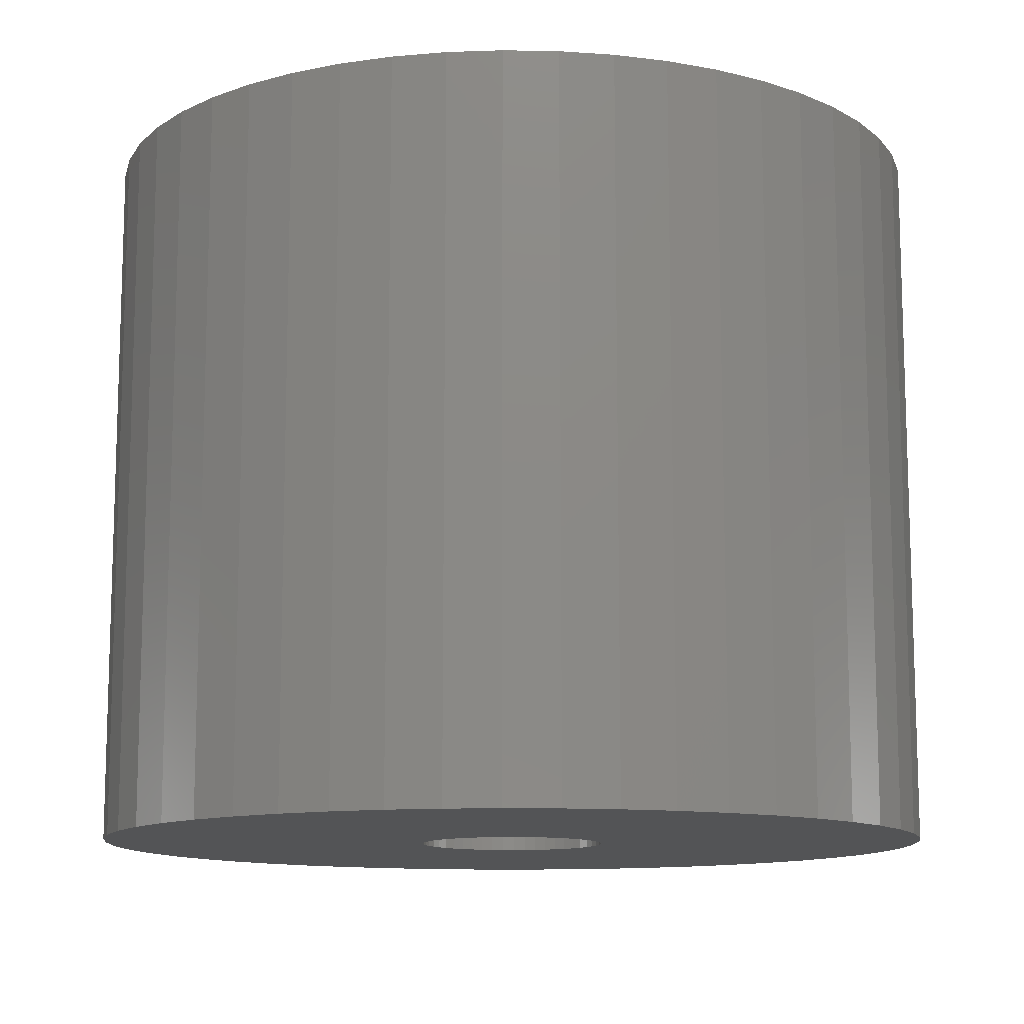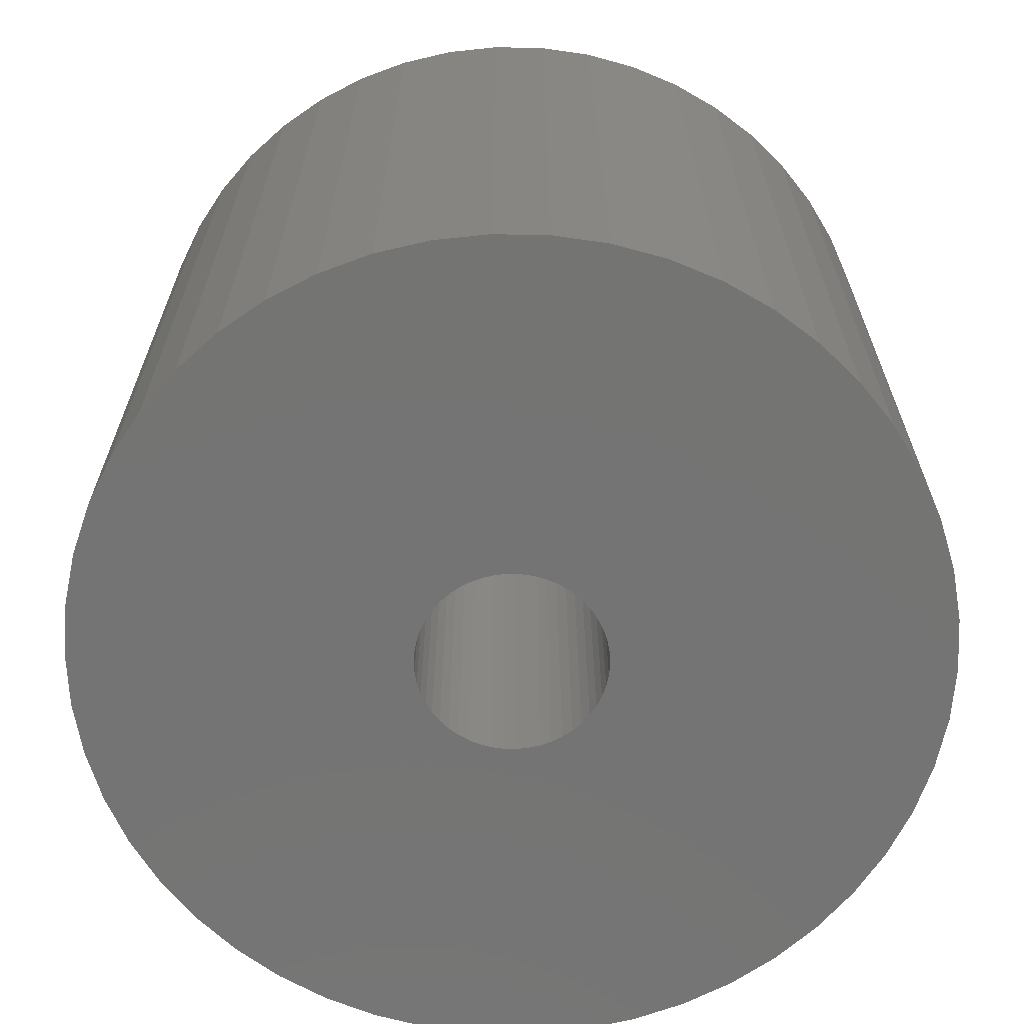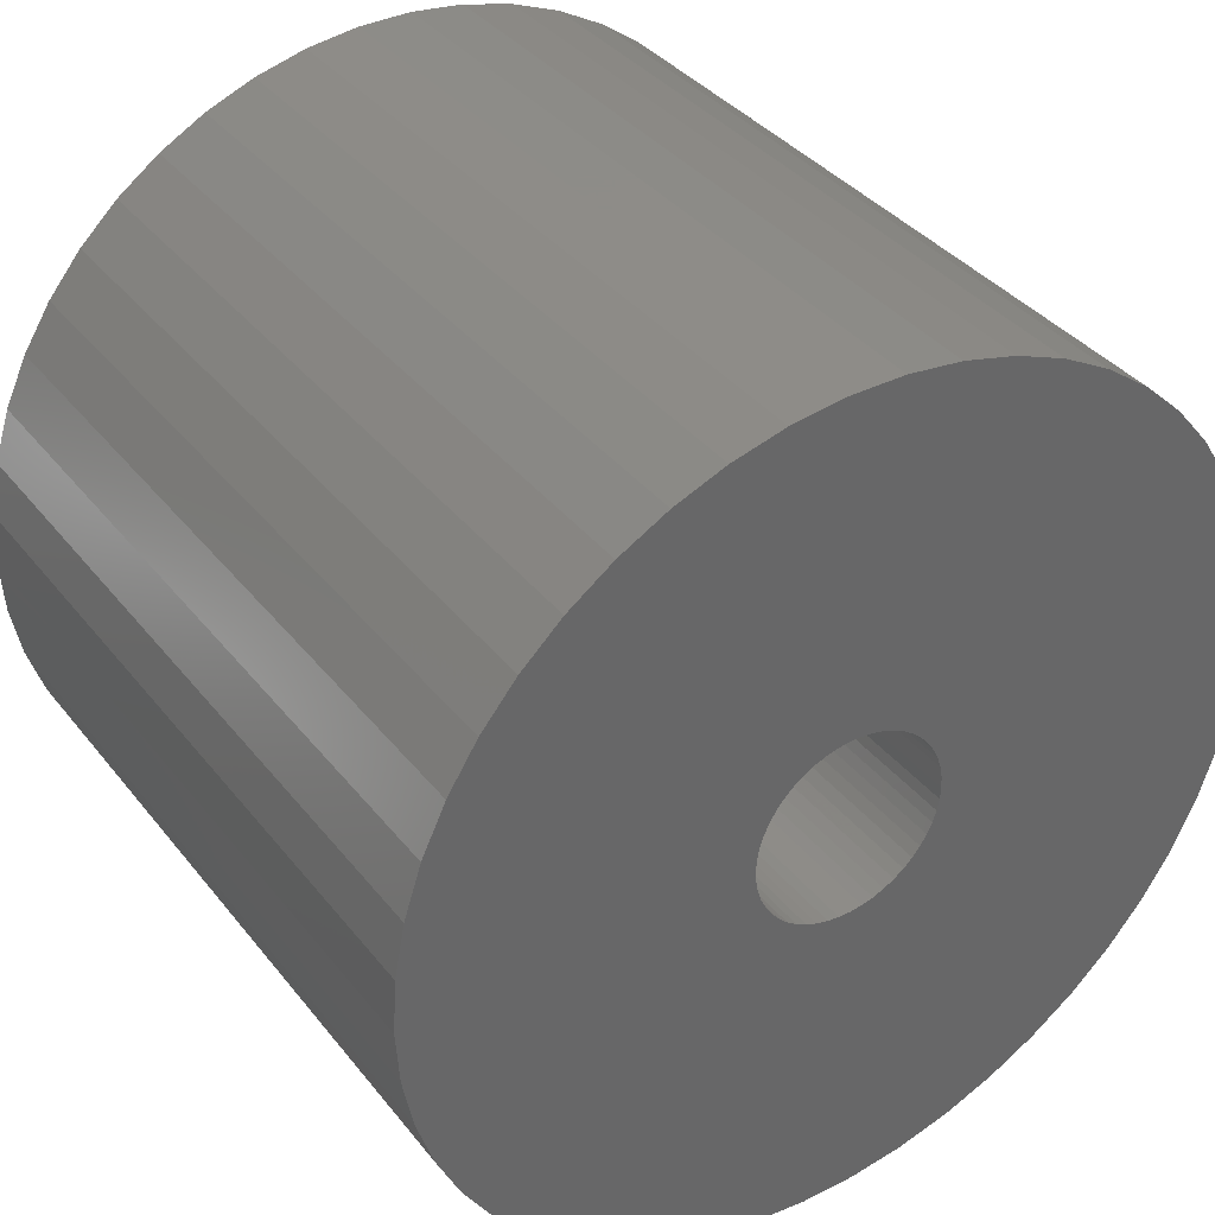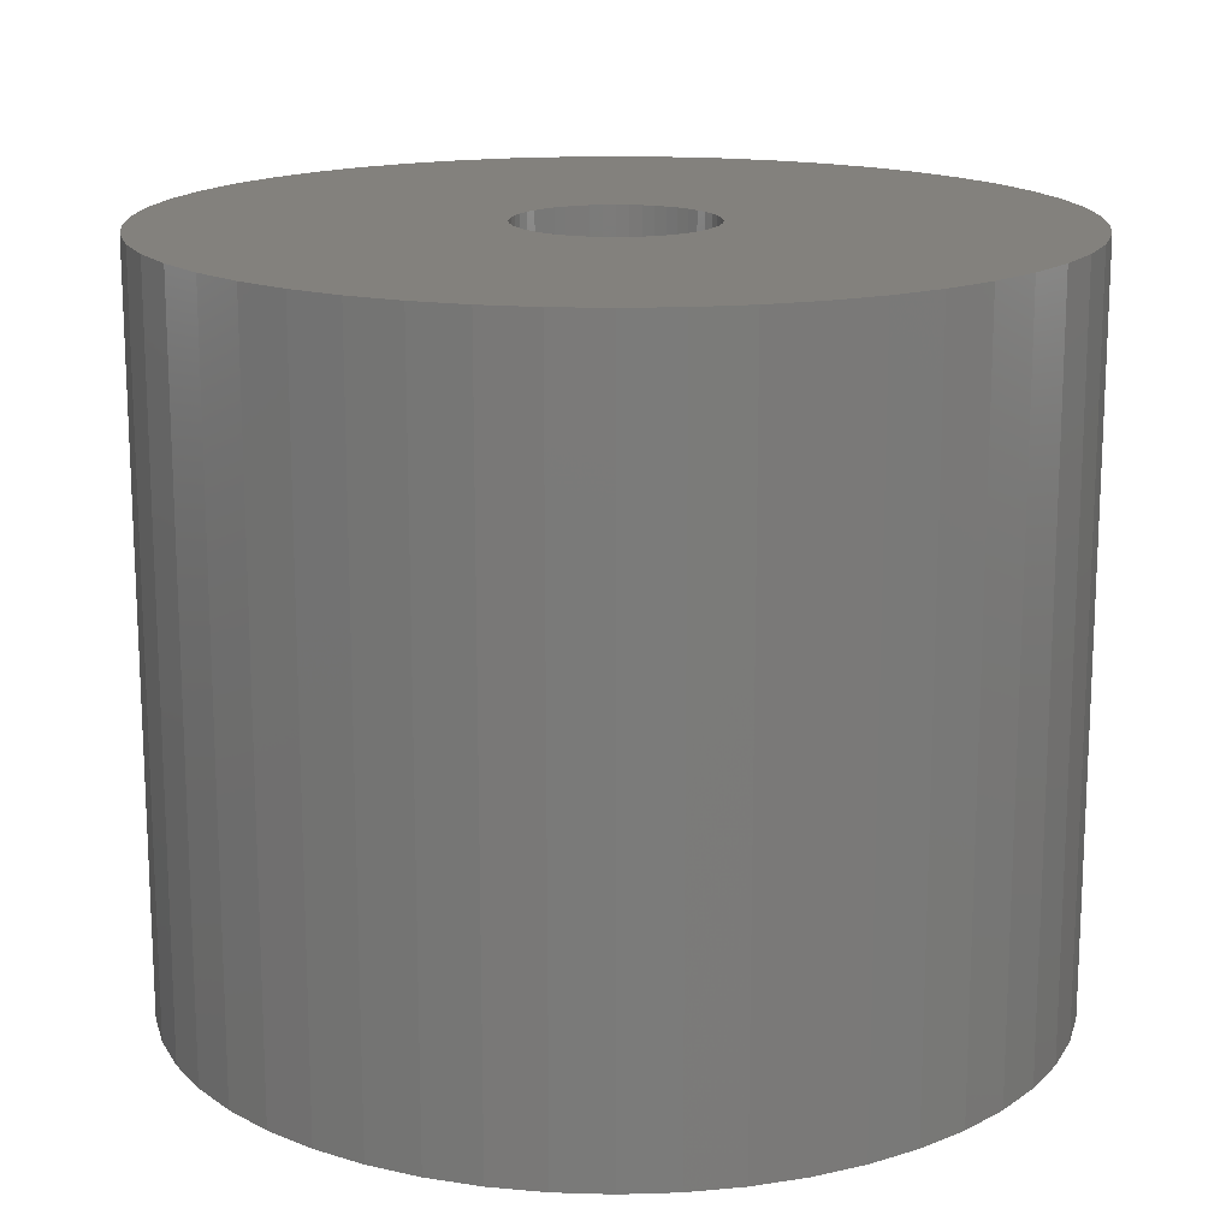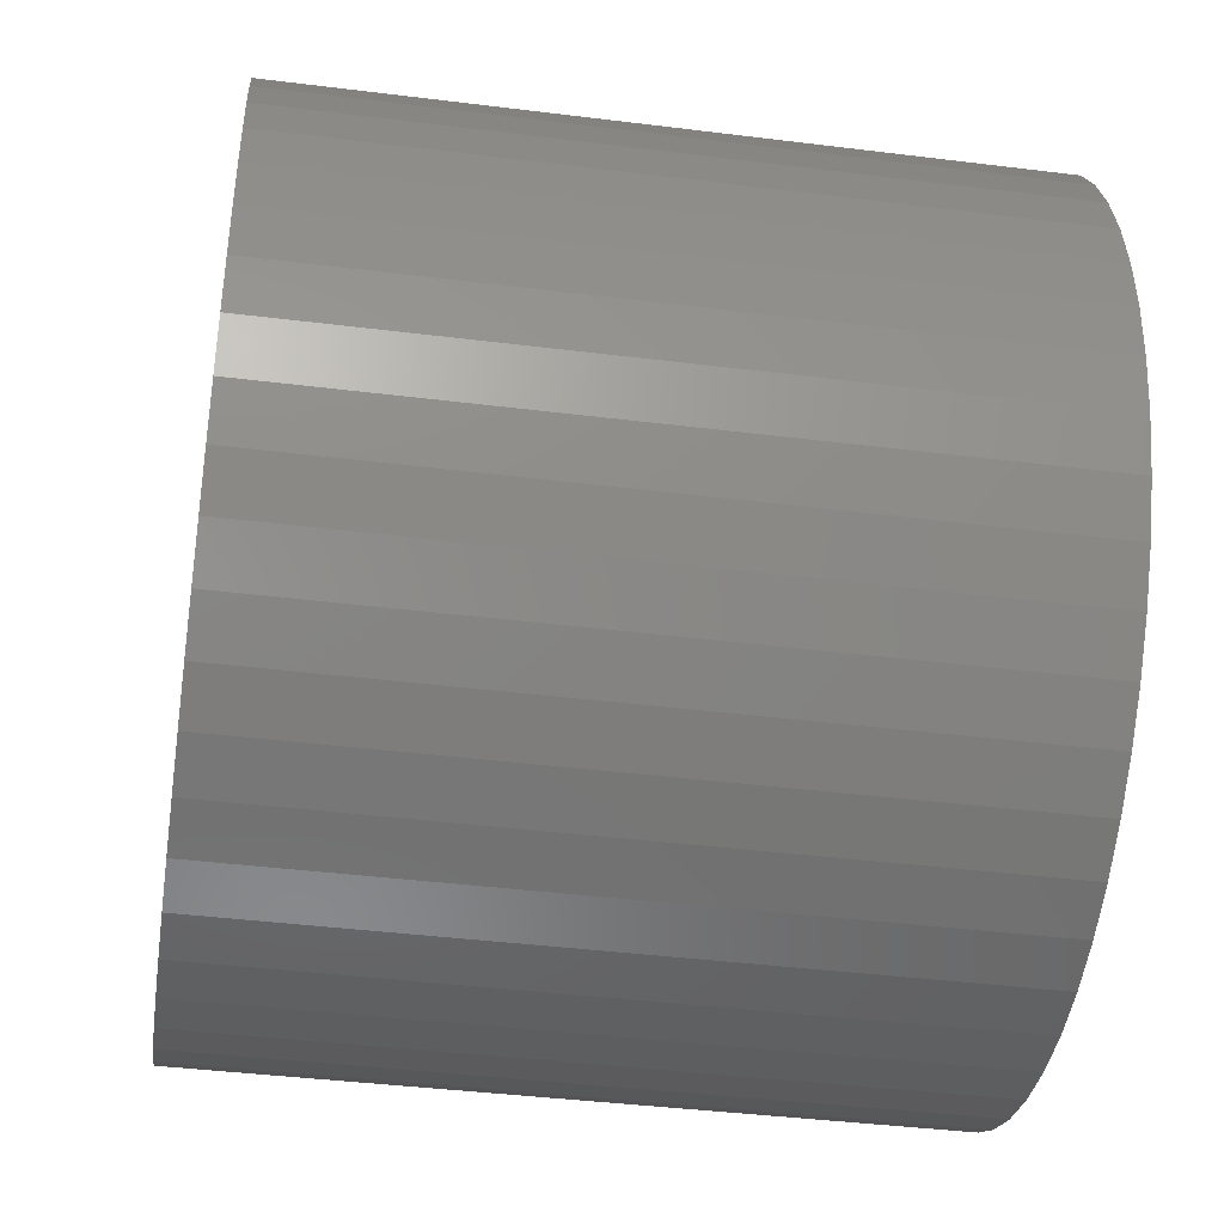
<metadata>
{"format":"stl","ext":"stl","renderer":"f3d","projection":"perspective","resolution":1024,"background":"white","views":[{"elev":-11.8,"azim":-52.8,"up":"+Z"},{"elev":-66.3,"azim":13.3,"up":"+Z"},{"elev":36.8,"azim":-33.3,"up":"+Y"},{"elev":16.1,"azim":-3.6,"up":"+Z"},{"elev":-41.1,"azim":-98.6,"up":"+Y"}]}
</metadata>
<code>
# stl→obj: 200 verts, 400 faces
v 12.5 0 10.5
v 12.4 1.567 -10.5
v 12.4 1.567 10.5
v 12.5 0 -10.5
v -12.5 0 -10.5
v -12.4 1.567 10.5
v -12.4 1.567 -10.5
v -12.5 0 10.5
v 0.7849 12.48 -10.5
v -0.7849 12.48 10.5
v 0.7849 12.48 10.5
v -0.7849 12.48 -10.5
v 9.112 8.557 -10.5
v 7.968 9.631 10.5
v 9.112 8.557 10.5
v 7.968 9.631 -10.5
v -7.968 9.631 -10.5
v -9.112 8.557 10.5
v -7.968 9.631 10.5
v -9.112 8.557 -10.5
v -3.863 11.89 -10.5
v -5.322 11.31 10.5
v -3.863 11.89 10.5
v -5.322 11.31 -10.5
v 11.62 4.602 10.5
v 10.95 6.022 -10.5
v 10.95 6.022 10.5
v 11.62 4.602 -10.5
v 12.11 3.109 -10.5
v 12.11 3.109 10.5
v 10.11 7.347 -10.5
v 10.11 7.347 10.5
v 5.322 11.31 -10.5
v 3.863 11.89 10.5
v 5.322 11.31 10.5
v 3.863 11.89 -10.5
v 2.342 12.28 10.5
v 2.342 12.28 -10.5
v 6.698 10.55 10.5
v 6.698 10.55 -10.5
v -10.95 6.022 -10.5
v -10.11 7.347 10.5
v -10.11 7.347 -10.5
v -10.95 6.022 10.5
v -12.11 3.109 -10.5
v -11.62 4.602 10.5
v -11.62 4.602 -10.5
v -12.11 3.109 10.5
v -6.698 10.55 -10.5
v -6.698 10.55 10.5
v -2.342 12.28 10.5
v -2.342 12.28 -10.5
v 12.4 -1.567 10.5
v 12.4 -1.567 -10.5
v -3.863 -11.89 -10.5
v -2.342 -12.28 10.5
v -3.863 -11.89 10.5
v -2.342 -12.28 -10.5
v 0.7849 -12.48 -10.5
v 2.342 -12.28 10.5
v 0.7849 -12.48 10.5
v 2.342 -12.28 -10.5
v 10.11 -7.347 10.5
v 10.95 -6.022 -10.5
v 10.95 -6.022 10.5
v 10.11 -7.347 -10.5
v 11.62 -4.602 10.5
v 12.11 -3.109 -10.5
v 12.11 -3.109 10.5
v 11.62 -4.602 -10.5
v -0.7849 -12.48 10.5
v -0.7849 -12.48 -10.5
v -11.62 -4.602 -10.5
v -12.11 -3.109 10.5
v -12.11 -3.109 -10.5
v -11.62 -4.602 10.5
v 3.863 -11.89 -10.5
v 5.322 -11.31 10.5
v 3.863 -11.89 10.5
v 5.322 -11.31 -10.5
v 2.75 0 10.5
v 2.728 0.3447 10.5
v 2.664 0.6839 10.5
v 2.728 -0.3447 10.5
v 2.557 1.012 10.5
v 2.41 1.325 10.5
v 2.664 -0.6839 10.5
v 2.225 1.616 10.5
v 2.005 1.883 10.5
v 2.557 -1.012 10.5
v 1.753 2.119 10.5
v 1.474 2.322 10.5
v 2.41 -1.325 10.5
v 1.171 2.488 10.5
v 2.225 -1.616 10.5
v 0.8498 2.615 10.5
v 0.5153 2.701 10.5
v 0.1727 2.745 10.5
v -0.1727 2.745 10.5
v -0.5153 2.701 10.5
v -0.8498 2.615 10.5
v -1.171 2.488 10.5
v -1.474 2.322 10.5
v -1.753 2.119 10.5
v -2.005 1.883 10.5
v -2.225 1.616 10.5
v 9.112 -8.557 10.5
v 2.005 -1.883 10.5
v 7.968 -9.631 10.5
v 1.753 -2.119 10.5
v 6.698 -10.55 10.5
v 1.474 -2.322 10.5
v 1.171 -2.488 10.5
v 0.8498 -2.615 10.5
v 0.5153 -2.701 10.5
v 0.1727 -2.745 10.5
v -0.1727 -2.745 10.5
v -0.5153 -2.701 10.5
v -0.8498 -2.615 10.5
v -1.171 -2.488 10.5
v -5.322 -11.31 10.5
v -1.474 -2.322 10.5
v -6.698 -10.55 10.5
v -1.753 -2.119 10.5
v -7.968 -9.631 10.5
v -2.005 -1.883 10.5
v -9.112 -8.557 10.5
v -2.225 -1.616 10.5
v -10.11 -7.347 10.5
v -2.41 -1.325 10.5
v -10.95 -6.022 10.5
v -2.557 -1.012 10.5
v -2.664 -0.6839 10.5
v -2.728 -0.3447 10.5
v -12.4 -1.567 10.5
v -2.75 0 10.5
v -2.41 1.325 10.5
v -2.557 1.012 10.5
v -2.664 0.6839 10.5
v -2.728 0.3447 10.5
v 6.698 -10.55 -10.5
v 7.968 -9.631 -10.5
v 9.112 -8.557 -10.5
v -5.322 -11.31 -10.5
v -9.112 -8.557 -10.5
v -10.11 -7.347 -10.5
v -12.4 -1.567 -10.5
v -7.968 -9.631 -10.5
v -6.698 -10.55 -10.5
v -10.95 -6.022 -10.5
v 2.75 0 -10.5
v 2.728 -0.3447 -10.5
v 2.664 -0.6839 -10.5
v 2.728 0.3447 -10.5
v 2.557 -1.012 -10.5
v 2.41 -1.325 -10.5
v 2.664 0.6839 -10.5
v 2.225 -1.616 -10.5
v 2.005 -1.883 -10.5
v 2.557 1.012 -10.5
v 1.753 -2.119 -10.5
v 1.474 -2.322 -10.5
v 2.41 1.325 -10.5
v 1.171 -2.488 -10.5
v 2.225 1.616 -10.5
v 0.8498 -2.615 -10.5
v 0.5153 -2.701 -10.5
v 0.1727 -2.745 -10.5
v -0.1727 -2.745 -10.5
v -0.5153 -2.701 -10.5
v -0.8498 -2.615 -10.5
v -1.171 -2.488 -10.5
v -1.474 -2.322 -10.5
v -1.753 -2.119 -10.5
v -2.005 -1.883 -10.5
v -2.225 -1.616 -10.5
v 2.005 1.883 -10.5
v 1.753 2.119 -10.5
v 1.474 2.322 -10.5
v 1.171 2.488 -10.5
v 0.8498 2.615 -10.5
v 0.5153 2.701 -10.5
v 0.1727 2.745 -10.5
v -0.1727 2.745 -10.5
v -0.5153 2.701 -10.5
v -0.8498 2.615 -10.5
v -1.171 2.488 -10.5
v -1.474 2.322 -10.5
v -1.753 2.119 -10.5
v -2.005 1.883 -10.5
v -2.225 1.616 -10.5
v -2.41 1.325 -10.5
v -2.557 1.012 -10.5
v -2.664 0.6839 -10.5
v -2.728 0.3447 -10.5
v -2.75 0 -10.5
v -2.41 -1.325 -10.5
v -2.557 -1.012 -10.5
v -2.664 -0.6839 -10.5
v -2.728 -0.3447 -10.5
f 1 2 3
f 2 1 4
f 5 6 7
f 6 5 8
f 9 10 11
f 10 9 12
f 13 14 15
f 14 13 16
f 17 18 19
f 18 17 20
f 21 22 23
f 22 21 24
f 25 26 27
f 26 25 28
f 3 29 30
f 29 3 2
f 27 31 32
f 31 27 26
f 33 34 35
f 34 33 36
f 36 37 34
f 37 36 38
f 16 39 14
f 39 16 40
f 41 42 43
f 42 41 44
f 43 18 20
f 18 43 42
f 45 46 47
f 46 45 48
f 49 19 50
f 19 49 17
f 12 51 10
f 51 12 52
f 53 4 1
f 4 53 54
f 55 56 57
f 56 55 58
f 59 60 61
f 60 59 62
f 30 28 25
f 28 30 29
f 32 13 15
f 13 32 31
f 38 11 37
f 11 38 9
f 40 35 39
f 35 40 33
f 47 44 41
f 44 47 46
f 63 64 65
f 64 63 66
f 67 68 69
f 68 67 70
f 69 54 53
f 54 69 68
f 58 71 56
f 71 58 72
f 73 74 75
f 74 73 76
f 77 78 79
f 78 77 80
f 62 79 60
f 79 62 77
f 81 1 3
f 82 3 30
f 1 81 53
f 83 30 25
f 84 53 81
f 85 25 27
f 53 84 69
f 86 27 32
f 87 69 84
f 88 32 15
f 69 87 67
f 89 15 14
f 90 67 87
f 91 14 39
f 67 90 65
f 92 39 35
f 93 65 90
f 94 35 34
f 65 93 63
f 95 63 93
f 3 82 81
f 30 83 82
f 25 85 83
f 27 86 85
f 96 34 37
f 32 88 86
f 15 89 88
f 14 91 89
f 39 92 91
f 35 94 92
f 34 96 94
f 97 37 11
f 37 97 96
f 11 98 97
f 11 99 98
f 10 99 11
f 99 10 100
f 51 100 10
f 100 51 101
f 23 101 51
f 101 23 102
f 22 102 23
f 102 22 103
f 50 103 22
f 103 50 104
f 19 104 50
f 104 19 105
f 18 105 19
f 105 18 106
f 42 106 18
f 63 95 107
f 108 107 95
f 107 108 109
f 110 109 108
f 109 110 111
f 112 111 110
f 111 112 78
f 113 78 112
f 78 113 79
f 114 79 113
f 79 114 60
f 115 60 114
f 60 115 61
f 116 61 115
f 117 61 116
f 71 117 118
f 117 71 61
f 56 118 119
f 57 119 120
f 121 120 122
f 123 122 124
f 125 124 126
f 127 126 128
f 118 56 71
f 129 128 130
f 131 130 132
f 76 132 133
f 74 133 134
f 135 134 136
f 106 42 137
f 119 57 56
f 44 137 42
f 120 121 57
f 137 44 138
f 122 123 121
f 46 138 44
f 124 125 123
f 138 46 139
f 126 127 125
f 48 139 46
f 128 129 127
f 139 48 140
f 130 131 129
f 6 140 48
f 132 76 131
f 140 6 136
f 133 74 76
f 8 136 6
f 134 135 74
f 136 8 135
f 7 48 45
f 48 7 6
f 24 50 22
f 50 24 49
f 52 23 51
f 23 52 21
f 80 111 78
f 111 80 141
f 142 107 109
f 107 142 143
f 65 70 67
f 70 65 64
f 144 57 121
f 57 144 55
f 145 129 146
f 129 145 127
f 147 8 5
f 8 147 135
f 107 66 63
f 66 107 143
f 141 109 111
f 109 141 142
f 72 61 71
f 61 72 59
f 148 123 125
f 123 148 149
f 145 125 127
f 125 145 148
f 150 76 73
f 76 150 131
f 151 4 54
f 152 54 68
f 4 151 2
f 153 68 70
f 154 2 151
f 155 70 64
f 2 154 29
f 156 64 66
f 157 29 154
f 158 66 143
f 29 157 28
f 159 143 142
f 160 28 157
f 161 142 141
f 28 160 26
f 162 141 80
f 163 26 160
f 164 80 77
f 26 163 31
f 165 31 163
f 54 152 151
f 68 153 152
f 70 155 153
f 64 156 155
f 166 77 62
f 66 158 156
f 143 159 158
f 142 161 159
f 141 162 161
f 80 164 162
f 77 166 164
f 167 62 59
f 62 167 166
f 59 168 167
f 59 169 168
f 72 169 59
f 169 72 170
f 58 170 72
f 170 58 171
f 55 171 58
f 171 55 172
f 144 172 55
f 172 144 173
f 149 173 144
f 173 149 174
f 148 174 149
f 174 148 175
f 145 175 148
f 175 145 176
f 146 176 145
f 31 165 13
f 177 13 165
f 13 177 16
f 178 16 177
f 16 178 40
f 179 40 178
f 40 179 33
f 180 33 179
f 33 180 36
f 181 36 180
f 36 181 38
f 182 38 181
f 38 182 9
f 183 9 182
f 184 9 183
f 12 184 185
f 184 12 9
f 52 185 186
f 21 186 187
f 24 187 188
f 49 188 189
f 17 189 190
f 20 190 191
f 185 52 12
f 43 191 192
f 41 192 193
f 47 193 194
f 45 194 195
f 7 195 196
f 176 146 197
f 186 21 52
f 150 197 146
f 187 24 21
f 197 150 198
f 188 49 24
f 73 198 150
f 189 17 49
f 198 73 199
f 190 20 17
f 75 199 73
f 191 43 20
f 199 75 200
f 192 41 43
f 147 200 75
f 193 47 41
f 200 147 196
f 194 45 47
f 5 196 147
f 195 7 45
f 196 5 7
f 75 135 147
f 135 75 74
f 146 131 150
f 131 146 129
f 149 121 123
f 121 149 144
f 151 82 154
f 82 151 81
f 136 195 140
f 195 136 196
f 184 98 99
f 98 184 183
f 168 117 116
f 117 168 169
f 159 110 108
f 110 159 161
f 178 89 91
f 89 178 177
f 190 104 105
f 104 190 189
f 187 101 102
f 101 187 186
f 156 90 155
f 90 156 93
f 160 86 163
f 86 160 85
f 181 94 96
f 94 181 180
f 179 91 92
f 91 179 178
f 138 192 137
f 192 138 193
f 106 190 105
f 190 106 191
f 188 102 103
f 102 188 187
f 186 100 101
f 100 186 185
f 153 84 152
f 84 153 87
f 157 85 160
f 85 157 83
f 154 83 157
f 83 154 82
f 165 89 177
f 89 165 88
f 163 88 165
f 88 163 86
f 182 96 97
f 96 182 181
f 183 97 98
f 97 183 182
f 180 92 94
f 92 180 179
f 137 191 106
f 191 137 192
f 139 193 138
f 193 139 194
f 140 194 139
f 194 140 195
f 189 103 104
f 103 189 188
f 185 99 100
f 99 185 184
f 152 81 151
f 81 152 84
f 159 95 158
f 95 159 108
f 130 198 132
f 198 130 197
f 126 176 128
f 176 126 175
f 134 196 136
f 196 134 200
f 162 113 112
f 113 162 164
f 155 87 153
f 87 155 90
f 158 93 156
f 93 158 95
f 133 200 134
f 200 133 199
f 132 199 133
f 199 132 198
f 161 112 110
f 112 161 162
f 164 114 113
f 114 164 166
f 166 115 114
f 115 166 167
f 167 116 115
f 116 167 168
f 170 119 118
f 119 170 171
f 128 197 130
f 197 128 176
f 174 126 124
f 126 174 175
f 172 122 120
f 122 172 173
f 169 118 117
f 118 169 170
f 173 124 122
f 124 173 174
f 171 120 119
f 120 171 172

</code>
